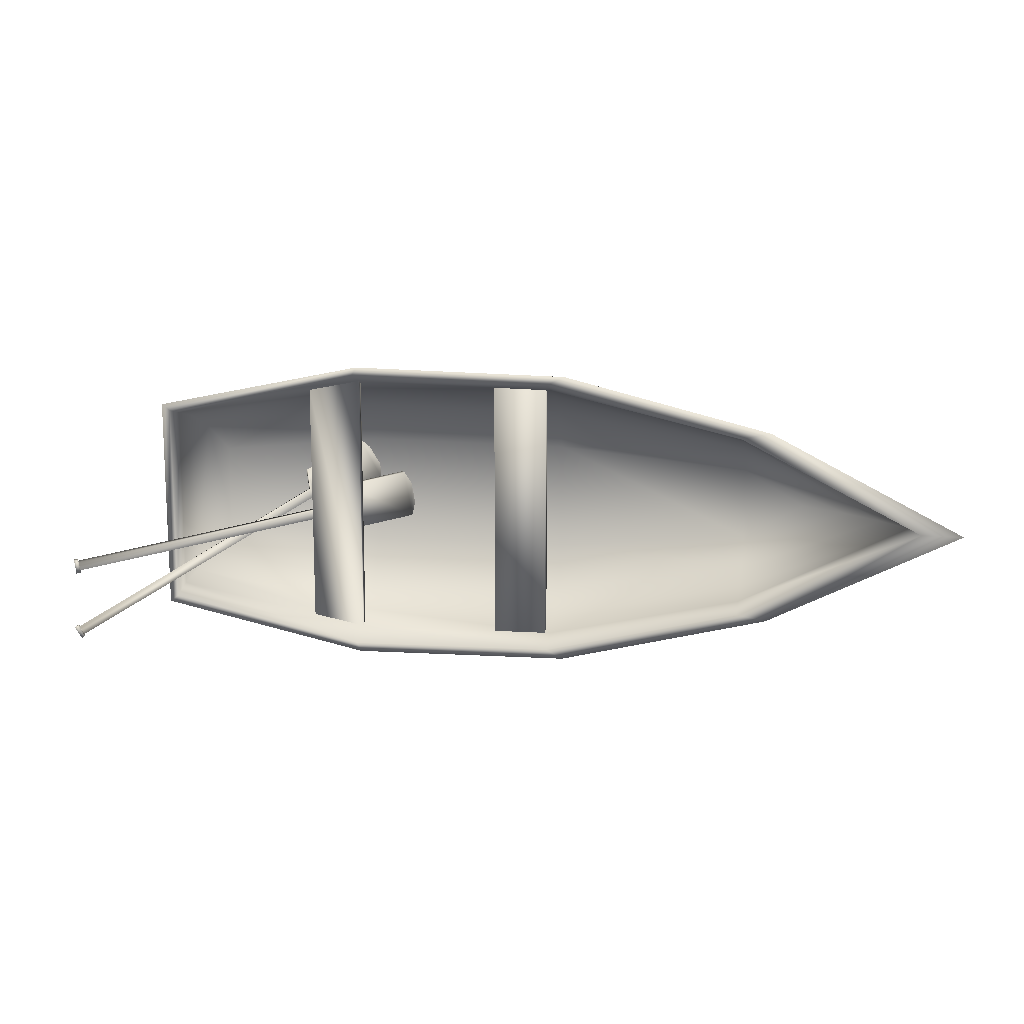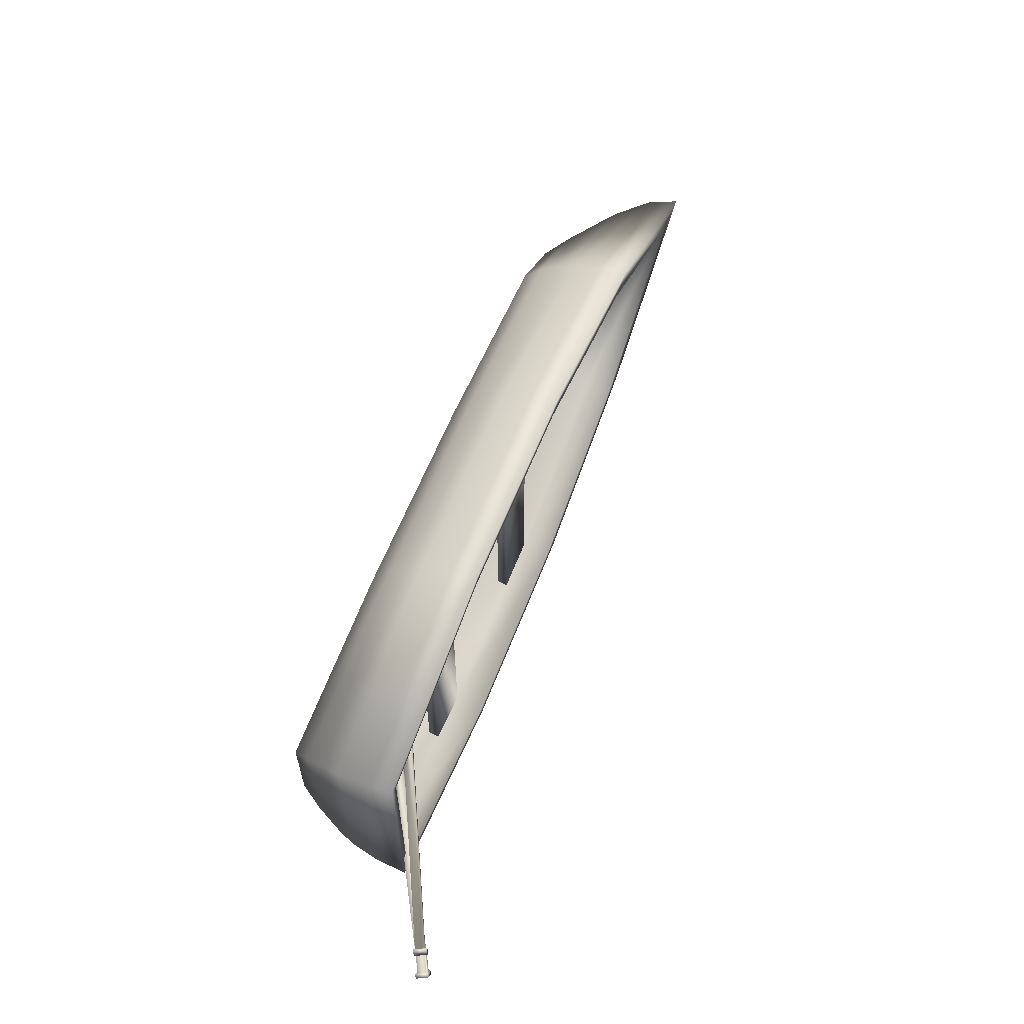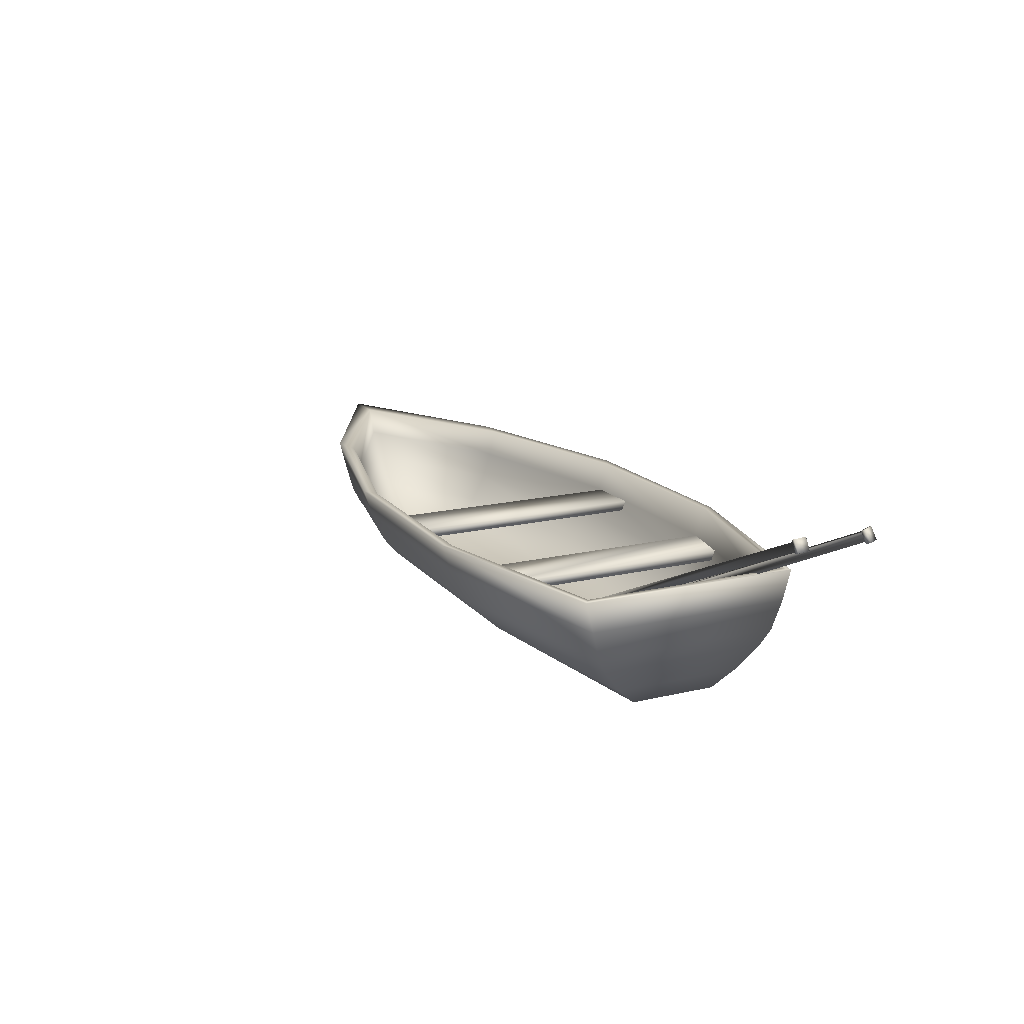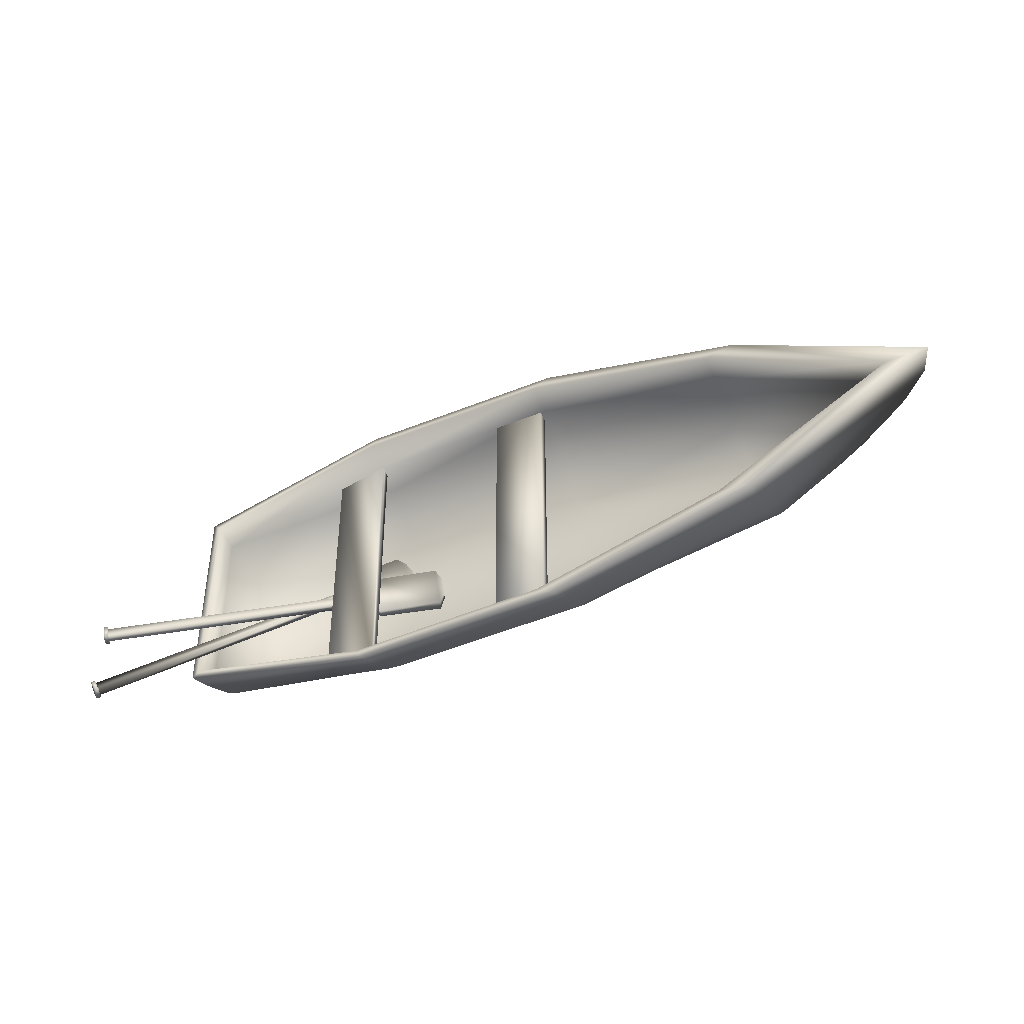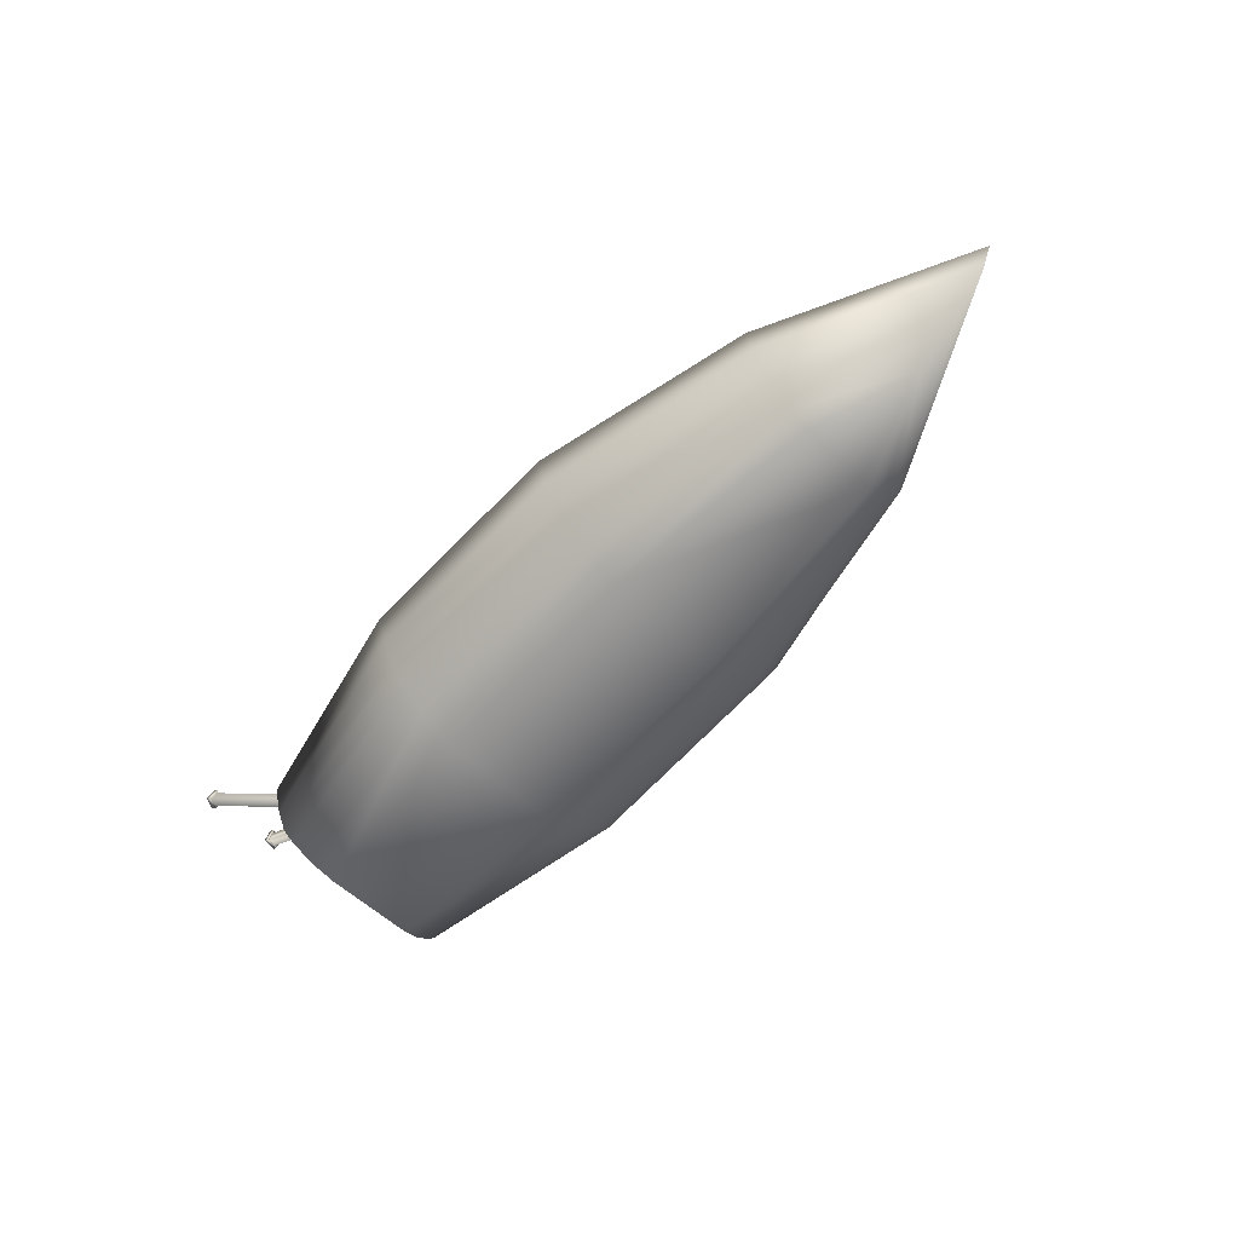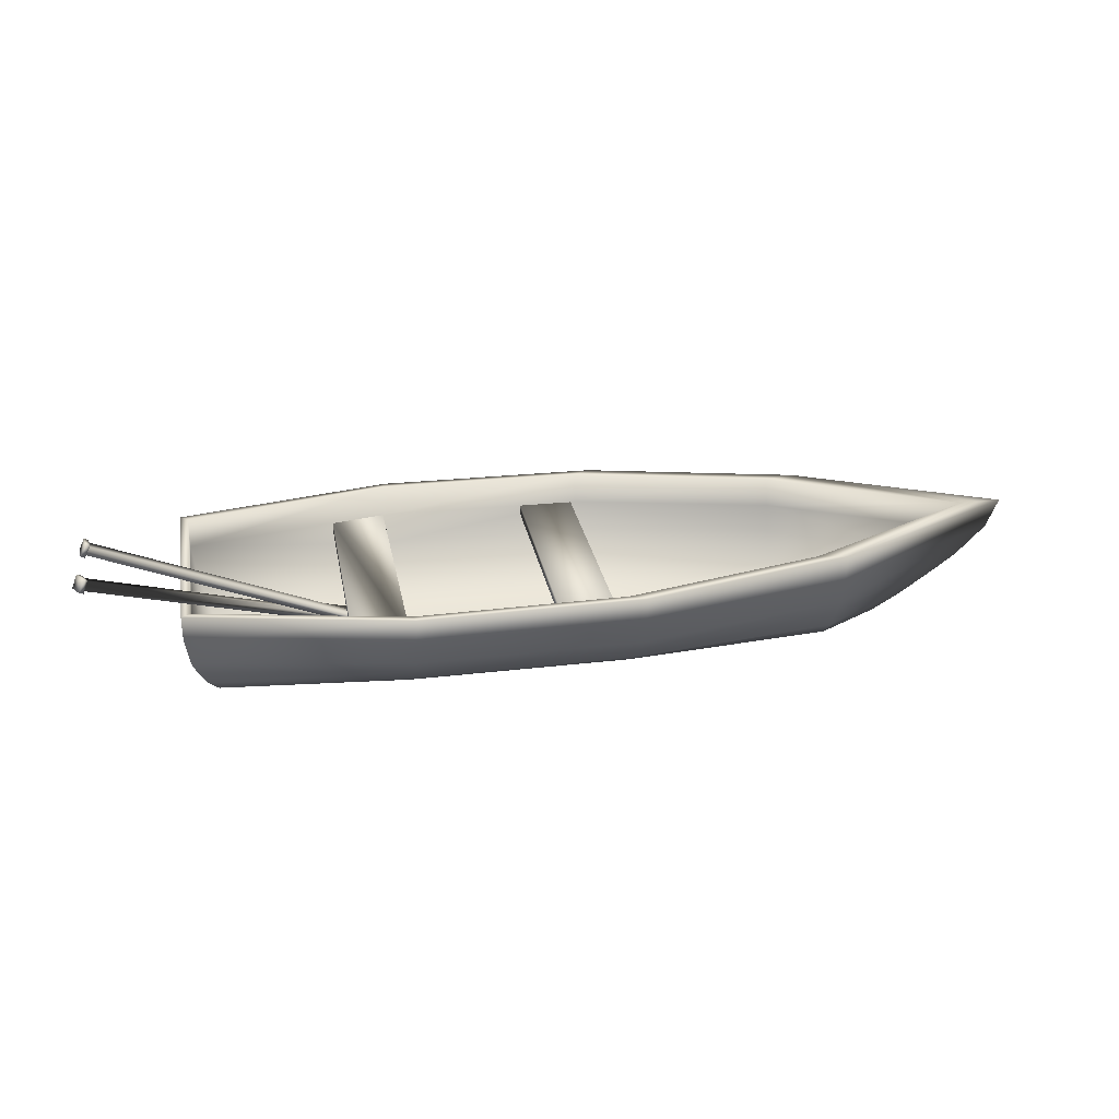
<metadata>
{"format":"obj","ext":"obj","renderer":"f3d","projection":"perspective","resolution":1024,"background":"white","views":[{"elev":13.7,"azim":10.0,"up":"+Y"},{"elev":59.7,"azim":-68.9,"up":"+Y"},{"elev":16.3,"azim":-116.0,"up":"+Z"},{"elev":-41.9,"azim":27.3,"up":"+Y"},{"elev":-61.3,"azim":47.8,"up":"+Z"},{"elev":26.7,"azim":-10.3,"up":"+Z"}]}
</metadata>
<code>
g group_2
v -0.5686 -0.1998 0.09049
v -0.5686 0.2404 0.02978
v -0.5686 0.2555 0.09049
v -0.5686 -0.1827 0.02978
v -0.5591 -0.1656 -0.03093
v -0.5591 0.2214 -0.03093
v -0.1227 0.3276 0.02978
v -0.1227 0.303 -0.03093
v 0.3345 0.3219 0.02978
v -0.1227 -0.2453 -0.03093
v -0.1227 -0.2719 0.02978
v -0.5496 0.2024 -0.06318
v 0.3345 0.2954 -0.03093
v 0.7765 0.2195 0.02978
v 0.3345 -0.2396 -0.03093
v 0.3345 -0.2643 0.02978
v 0.7765 -0.1467 -0.03093
v 0.7765 -0.1637 0.02978
v 1.156 0.02788 0.02978
v 0.7765 0.2024 -0.03093
v -0.1227 0.2726 -0.06508
v 0.3345 -0.2112 -0.06508
v 1.095 0.02788 -0.03093
v 0.3345 0.2669 -0.06508
v -0.1227 -0.2169 -0.06508
v -0.5496 -0.1467 -0.06318
v 0.7765 -0.1296 -0.06129
v 0.7765 0.1872 -0.06129
v 1.052 0.02788 -0.06318
v -0.1227 0.2214 -0.1106
v -0.5306 0.1607 -0.1144
v -0.5306 -0.103 -0.1144
v -0.1227 -0.1656 -0.1106
v 0.3345 0.2157 -0.1106
v 0.3345 -0.1599 -0.1106
v 0.7765 0.1455 -0.1163
v -0.5117 -0.06129 -0.1524
v -0.5117 0.117 -0.1524
v -0.1227 -0.09733 -0.1524
v -0.1227 0.155 -0.1524
v 0.3345 0.1512 -0.1524
v 0.7765 -0.08975 -0.1163
v 0.3345 -0.09544 -0.1524
v 0.7765 0.1076 -0.1524
v 0.9757 0.02788 -0.1163
v 0.7765 -0.0518 -0.1524
v 0.915 0.02788 -0.1524
v -0.5515 -0.1865 0.09049
v -0.5515 0.2423 0.09049
v -0.5515 0.2271 0.03357
v -0.5515 -0.1713 0.03357
v -0.542 0.21 -0.02334
v -0.542 -0.1542 -0.02334
v -0.1322 -0.2529 0.03357
v -0.1322 0.2859 -0.02334
v -0.1322 0.3106 0.03357
v 0.2984 0.303 0.03357
v -0.523 0.1759 -0.08026
v -0.1322 -0.2301 -0.02334
v 0.2984 -0.2472 0.03357
v -0.523 -0.1201 -0.08026
v 0.2984 -0.2244 -0.02334
v 0.7139 -0.1524 0.03357
v -0.1322 -0.1808 -0.08026
v 0.7139 -0.1353 -0.02334
v 1.071 0.02788 0.03357
v -0.4946 -0.0556 -0.1372
v 0.2984 -0.177 -0.08026
v 1.014 0.02788 -0.02334
v 0.7139 0.2081 0.03357
v -0.1322 -0.08975 -0.1372
v 0.7139 -0.1049 -0.08026
v 0.7139 0.1929 -0.02334
v 0.2984 0.2802 -0.02334
v -0.1322 0.2385 -0.08026
v -0.4946 0.1114 -0.1372
v -0.1322 0.1474 -0.1372
v 0.2984 -0.08785 -0.1372
v 0.7139 0.1626 -0.08026
v 0.2984 0.2328 -0.08026
v 0.2984 0.1436 -0.1372
v 0.9397 0.02788 -0.08026
v 0.7139 -0.04801 -0.1372
v 0.7139 0.1038 -0.1372
v 0.8448 0.02788 -0.1372
v -0.7412 -0.1049 0.1891
v -0.7431 -0.08595 0.1929
v -0.745 -0.08595 0.1891
v -0.7393 -0.1049 0.1929
v -0.745 -0.08216 0.1891
v -0.7336 -0.08405 0.21
v -0.2062 0.008908 -0.06508
v -0.1986 0.008908 -0.04801
v -0.1986 0.05065 -0.07267
v -0.1815 -0.04801 -0.07267
v -0.7317 -0.103 0.21
v -0.7336 -0.08405 0.2138
v -0.7298 -0.103 0.2138
v -0.7336 -0.08026 0.2138
v -0.1948 -0.01006 -0.04801
v -0.7279 -0.1068 0.2138
v -0.2043 -0.01196 -0.06508
v -0.174 -0.04801 -0.0556
v -0.04875 -0.02524 -0.1144
v -0.191 0.05254 -0.0556
v -0.7412 -0.1087 0.1891
v -0.7374 -0.1087 0.2176
v -0.7412 -0.08026 0.2176
v -0.7488 -0.1106 0.1929
v -0.7526 -0.08216 0.1929
v -0.06582 0.07531 -0.1144
v -0.07531 0.07341 -0.1334
v -0.05823 -0.02714 -0.1334
v -0.05065 0.04875 -0.1201
v -0.04306 0.003216 -0.1201
v -0.05065 0.003216 -0.1372
v -0.05823 0.04685 -0.1372
v -0.7507 -0.2358 0.1891
v -0.7412 -0.2301 0.2138
v -0.7488 -0.2339 0.2176
v -0.7393 -0.2339 0.2138
v -0.7469 -0.2396 0.1929
v -0.7488 -0.2396 0.1891
v -0.7374 -0.2567 0.1929
v -0.7298 -0.251 0.21
v -0.2631 0.02598 -0.04801
v -0.2707 0.02219 -0.06508
v -0.7393 -0.2567 0.1891
v -0.7279 -0.2548 0.2138
v -0.7374 -0.2605 0.1891
v -0.7583 -0.2415 0.1929
v -0.745 -0.2643 0.1929
v -0.7336 -0.2586 0.2176
v -0.7298 -0.251 0.2138
v -0.7412 -0.2339 0.21
v -0.2726 0.04306 -0.04801
v -0.2802 0.03926 -0.06508
v -0.2878 0.081 -0.07267
v -0.2802 0.08669 -0.0556
v -0.1721 0.1512 -0.1144
v -0.1797 0.1455 -0.1334
v -0.1284 0.05823 -0.1334
v -0.2366 -0.00627 -0.07267
v -0.229 -0.0005783 -0.0556
v -0.1208 0.06203 -0.1144
v -0.155 0.1284 -0.1372
v -0.1246 0.09238 -0.1201
v -0.1322 0.08859 -0.1372
v -0.1493 0.1322 -0.1201
v -0.1322 0.3314 0.09049
v -0.1227 0.3504 0.09049
v 0.2984 0.3238 0.09049
v 0.3345 0.3428 0.09049
v -0.1227 -0.2946 0.09049
v 0.7765 0.2347 0.09049
v 0.7139 0.2214 0.09049
v 1.095 0.02788 0.09049
v 1.183 0.02788 0.09049
v 0.7765 -0.177 0.09049
v 0.7139 -0.1656 0.09049
v 0.3345 -0.2871 0.09049
v 0.2984 -0.2681 0.09049
v -0.1322 -0.2757 0.09049
v -0.1322 -0.2529 0.0127
v -0.2442 -0.232 0.03357
v -0.2442 -0.232 0.0127
v -0.2442 0.2878 0.0127
v -0.2442 0.2878 0.03357
v -0.1322 0.3106 0.0127
v 0.1732 0.3049 0.03357
v 0.1732 -0.2529 0.03357
v 0.1732 -0.2529 0.0127
v 0.2871 -0.2529 0.03357
v 0.1732 0.3049 0.0127
v 0.2871 -0.2529 0.0127
v 0.2871 0.3049 0.0127
v 0.2871 0.3049 0.03357
g group_2_0
f 3 2 1
f 2 4 1
f 5 4 2
f 6 5 2
f 2 7 6
f 7 8 6
f 8 7 9
f 5 10 4
f 10 11 4
f 12 6 8
f 6 12 5
f 13 8 9
f 9 14 13
f 10 15 11
f 15 16 11
f 15 17 16
f 17 18 16
f 19 18 17
f 14 19 20
f 14 20 13
f 21 8 13
f 21 12 8
f 22 15 10
f 17 15 22
f 23 19 17
f 19 23 20
f 13 20 24
f 24 21 13
f 25 22 10
f 25 10 5
f 12 26 5
f 26 25 5
f 23 17 27
f 27 17 22
f 20 23 28
f 20 28 24
f 29 23 27
f 23 29 28
f 12 21 30
f 26 12 31
f 31 12 30
f 26 32 25
f 32 26 31
f 25 33 22
f 32 33 25
f 21 24 34
f 30 21 34
f 22 35 27
f 33 35 22
f 24 28 36
f 34 24 36
f 37 32 31
f 32 37 33
f 31 30 38
f 38 37 31
f 37 39 33
f 39 37 38
f 35 33 39
f 30 40 38
f 30 34 40
f 40 39 38
f 34 41 40
f 39 40 41
f 34 36 41
f 35 42 27
f 27 42 29
f 43 35 39
f 43 39 41
f 35 43 42
f 36 44 41
f 43 41 44
f 42 45 29
f 36 45 44
f 28 29 45
f 36 28 45
f 43 46 42
f 46 43 44
f 42 46 45
f 44 47 46
f 45 47 44
f 46 47 45
f 50 49 48
f 51 50 48
f 52 50 51
f 53 52 51
f 51 54 53
f 52 55 50
f 55 56 50
f 57 56 55
f 58 52 53
f 55 52 58
f 54 59 53
f 54 60 59
f 61 58 53
f 53 59 61
f 60 62 59
f 62 60 63
f 59 64 61
f 59 62 64
f 65 62 63
f 63 66 65
f 58 61 67
f 61 64 67
f 62 68 64
f 68 62 65
f 66 69 65
f 69 66 70
f 64 71 67
f 71 64 68
f 72 68 65
f 72 65 69
f 73 69 70
f 73 70 57
f 74 73 57
f 74 57 55
f 75 55 58
f 74 55 75
f 67 76 58
f 58 76 75
f 77 76 67
f 76 77 75
f 71 77 67
f 78 71 68
f 68 72 78
f 79 69 73
f 79 73 74
f 80 74 75
f 75 77 80
f 80 79 74
f 81 77 71
f 77 81 80
f 78 81 71
f 80 81 79
f 82 72 69
f 79 82 69
f 72 83 78
f 81 78 83
f 72 82 83
f 81 84 79
f 84 81 83
f 79 84 82
f 82 85 83
f 83 85 84
f 84 85 82
f 88 87 86
f 87 89 86
f 90 88 86
f 87 88 90
f 90 91 87
f 87 92 89
f 92 87 91
f 93 92 91
f 94 92 93
f 92 94 95
f 89 87 96
f 87 91 96
f 93 91 96
f 90 97 91
f 97 98 91
f 98 96 91
f 89 96 98
f 86 89 98
f 98 97 99
f 90 99 97
f 100 96 89
f 100 93 96
f 93 100 92
f 98 101 86
f 101 98 99
f 92 102 89
f 102 100 89
f 100 102 92
f 95 102 92
f 100 102 103
f 103 93 100
f 102 95 103
f 104 103 95
f 105 103 104
f 103 105 93
f 105 103 95
f 105 94 93
f 94 105 95
f 101 106 86
f 90 86 106
f 101 99 107
f 101 107 106
f 108 99 90
f 99 108 107
f 107 109 106
f 109 107 108
f 110 108 90
f 90 106 110
f 106 109 110
f 110 109 108
f 111 105 104
f 105 111 94
f 111 112 94
f 111 104 112
f 113 95 94
f 112 113 94
f 113 104 95
f 104 113 112
f 114 111 104
f 111 114 112
f 115 104 113
f 104 115 114
f 116 115 113
f 116 113 112
f 114 115 116
f 114 117 112
f 117 114 116
f 112 117 116
f 120 119 118
f 118 119 121
f 121 119 120
f 118 121 122
f 122 123 118
f 123 122 124
f 124 122 125
f 126 125 124
f 127 126 124
f 127 124 122
f 128 123 124
f 118 123 128
f 128 124 129
f 129 124 125
f 118 128 130
f 129 130 128
f 131 120 118
f 118 130 131
f 131 132 120
f 130 132 131
f 132 133 120
f 133 132 130
f 121 120 133
f 129 133 130
f 129 121 133
f 125 134 129
f 129 134 121
f 121 134 125
f 135 121 125
f 135 122 121
f 122 135 125
f 135 125 126
f 135 136 122
f 136 135 126
f 136 137 122
f 136 126 137
f 138 137 136
f 139 138 136
f 139 136 126
f 137 127 122
f 126 127 137
f 139 140 138
f 140 141 138
f 141 142 138
f 141 140 142
f 143 127 137
f 137 138 143
f 142 143 138
f 126 127 144
f 126 144 139
f 127 143 144
f 144 143 138
f 139 144 138
f 145 144 143
f 144 145 139
f 145 140 139
f 142 145 143
f 140 145 142
f 142 141 146
f 141 140 146
f 140 145 147
f 147 145 142
f 146 148 142
f 148 147 142
f 148 146 147
f 147 149 140
f 146 149 147
f 140 149 146
g group_2_1
f 150 49 50
f 56 150 50
f 150 151 49
f 152 150 56
f 151 150 152
f 151 3 49
f 3 1 49
f 2 3 151
f 7 2 151
f 1 48 49
f 7 151 153
f 153 151 152
f 9 7 153
f 48 1 154
f 154 1 4
f 11 154 4
f 153 155 9
f 155 14 9
f 152 156 153
f 156 155 153
f 156 157 155
f 155 158 14
f 157 158 155
f 158 19 14
f 19 158 159
f 158 157 159
f 18 19 159
f 156 152 57
f 57 152 56
f 70 156 57
f 157 156 70
f 66 157 70
f 66 63 157
f 63 160 157
f 157 160 159
f 63 60 160
f 18 159 161
f 159 160 161
f 16 18 161
f 16 161 11
f 161 154 11
f 60 162 160
f 160 162 161
f 154 161 162
f 60 54 162
f 154 162 163
f 54 163 162
f 163 48 154
f 51 48 163
f 54 51 163
f 54 165 164
f 165 166 164
f 167 166 165
f 164 166 167
f 168 165 54
f 168 167 165
f 169 164 167
f 169 167 168
f 56 168 54
f 56 54 164
f 56 169 168
f 169 56 164
f 172 171 170
f 170 171 173
f 171 172 173
f 174 172 170
f 175 172 174
f 172 175 173
f 176 175 174
f 176 174 170
f 173 175 176
f 177 176 170
f 177 173 176
f 177 170 173

</code>
